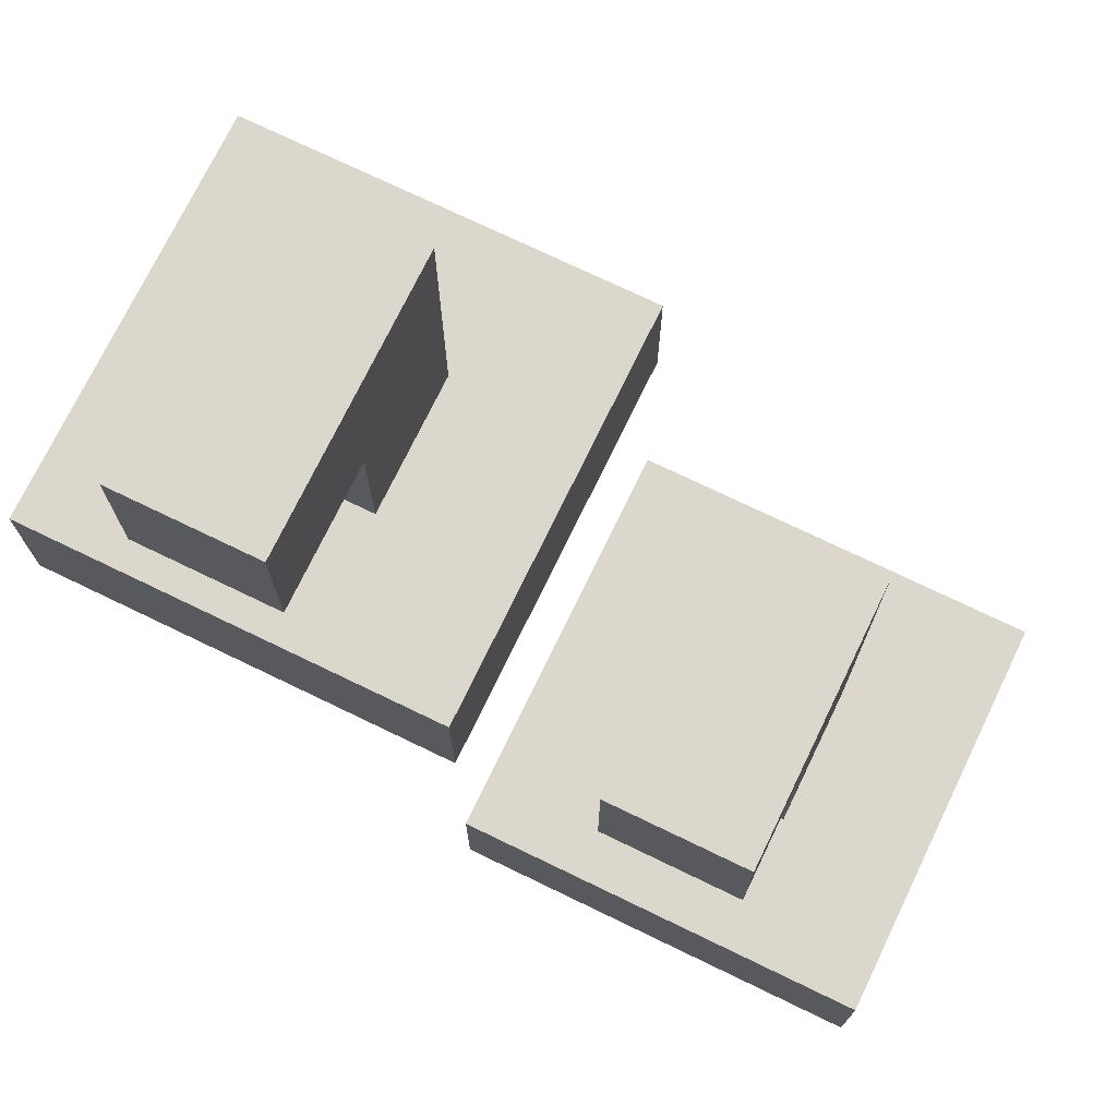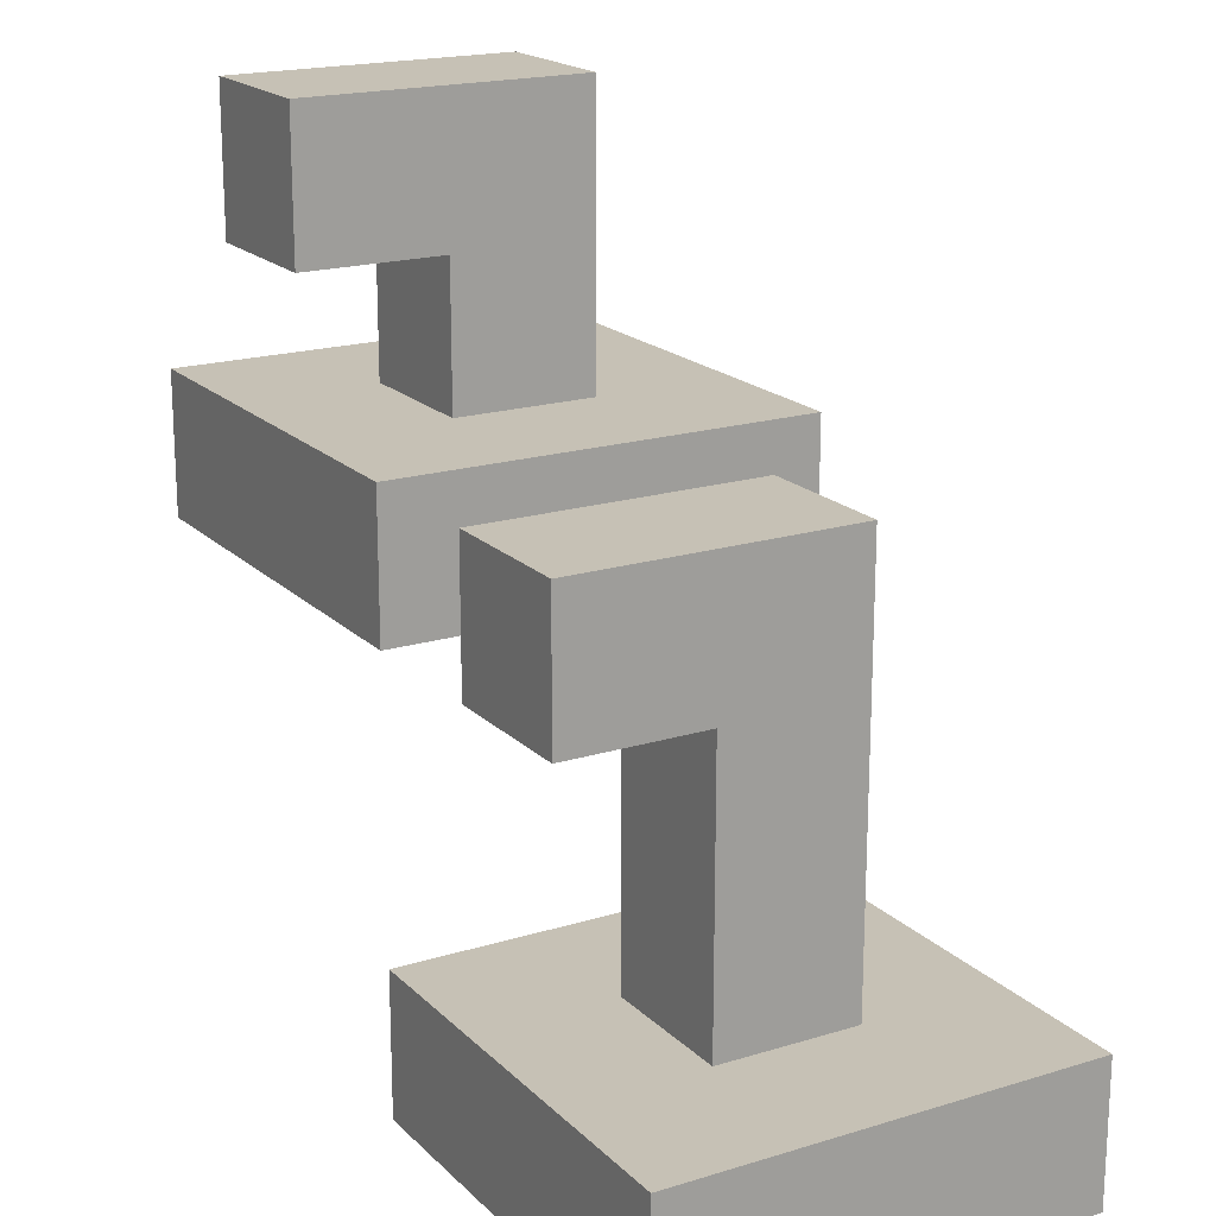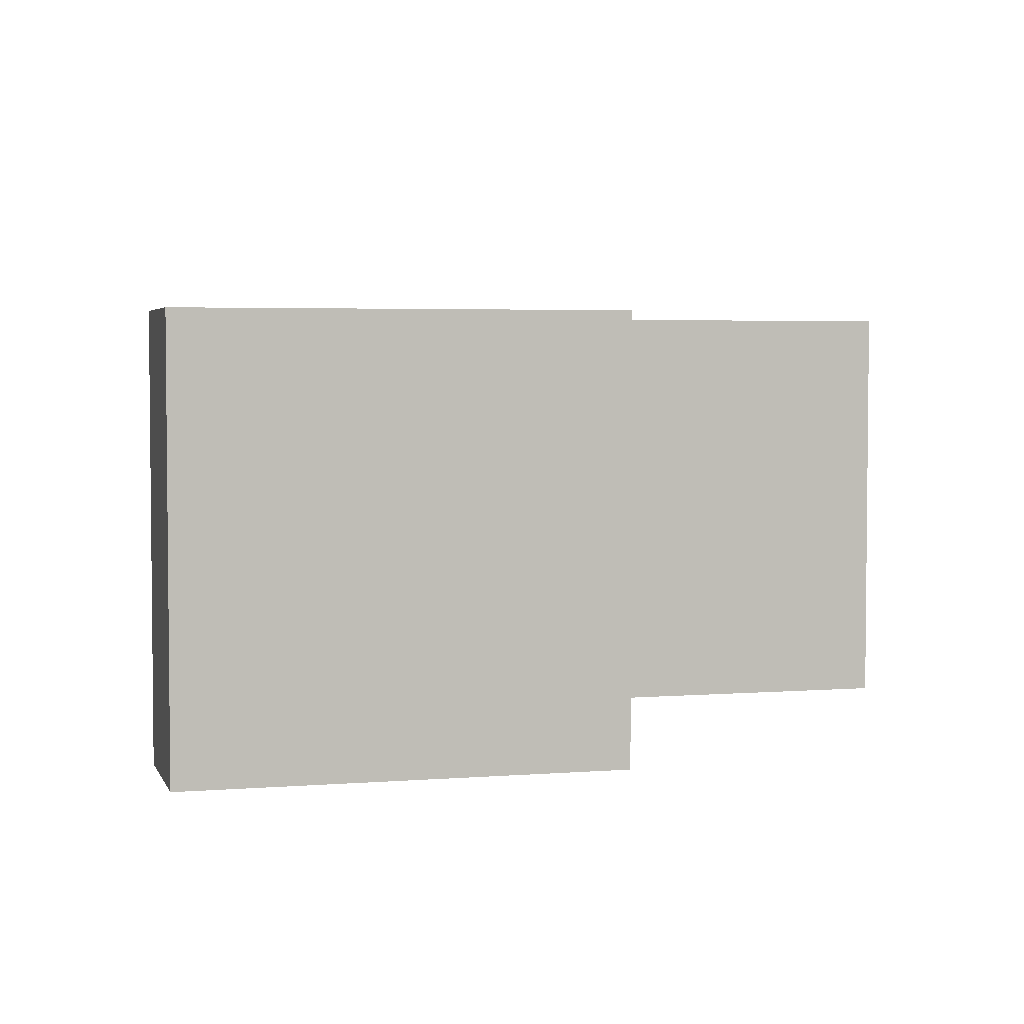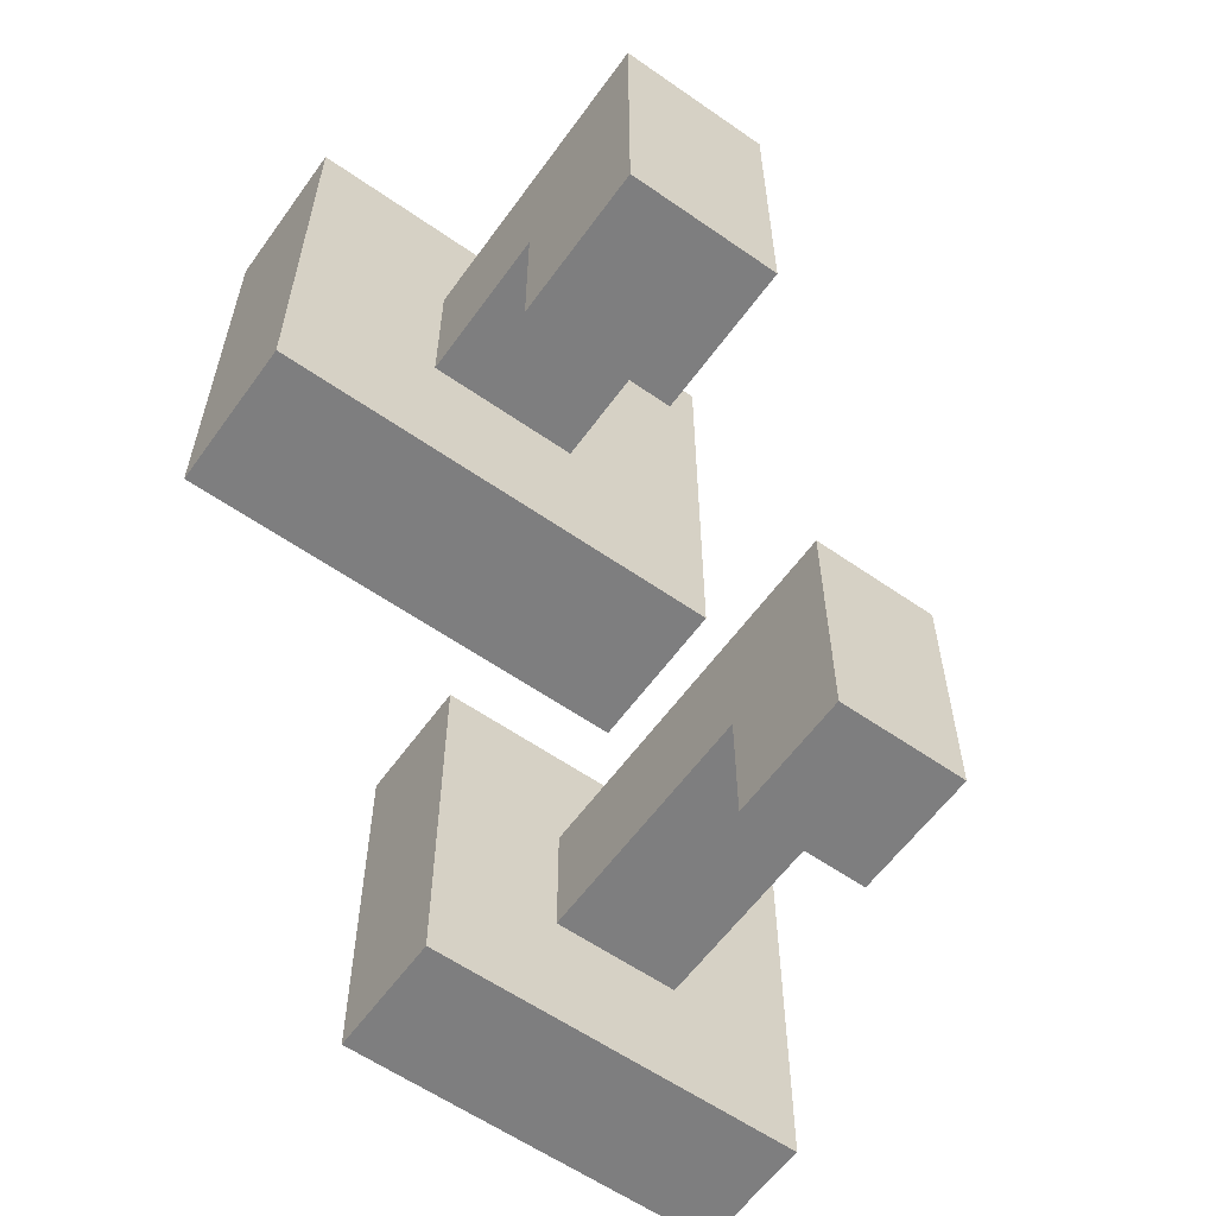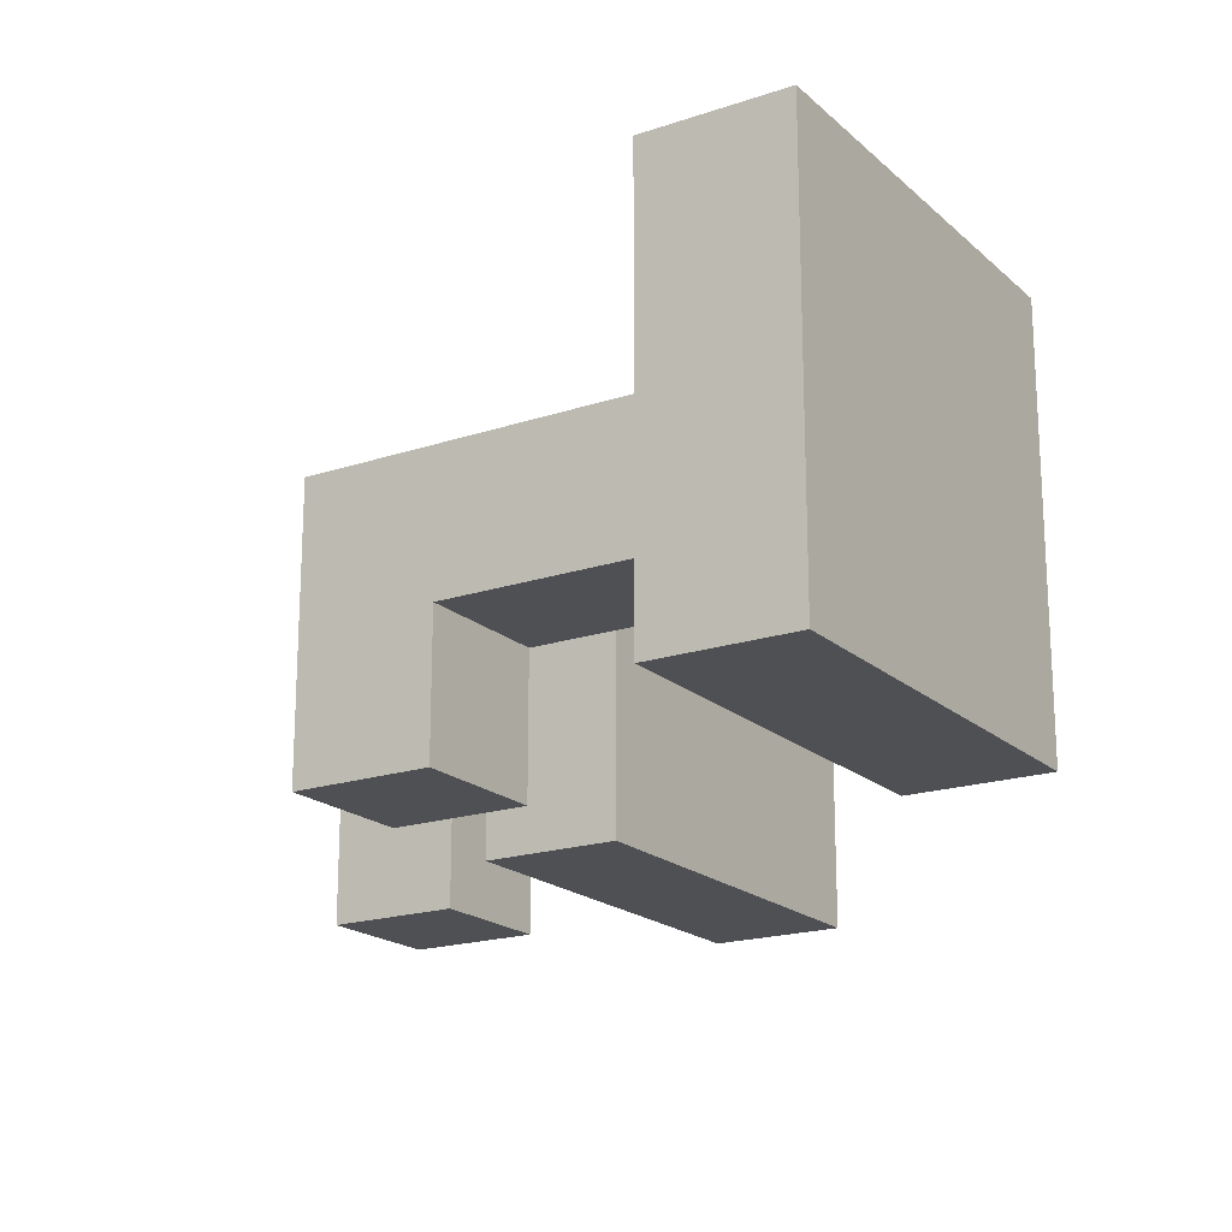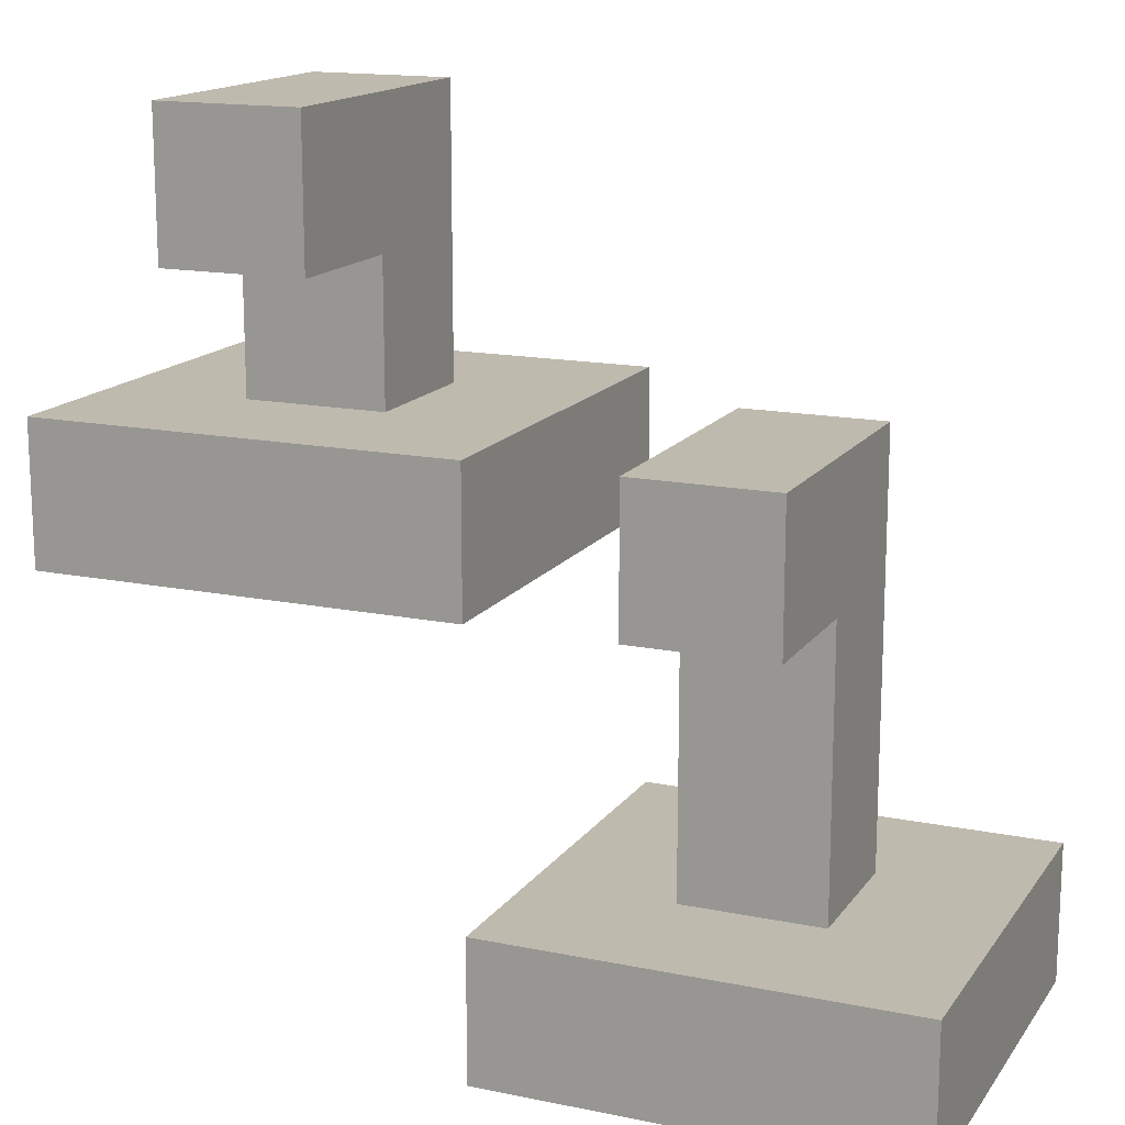
<metadata>
{"format":"obj","ext":"obj","renderer":"f3d","projection":"perspective","resolution":1024,"background":"white","views":[{"elev":73.4,"azim":25.8,"up":"+Z"},{"elev":18.8,"azim":59.7,"up":"+Z"},{"elev":3.8,"azim":165.0,"up":"+Y"},{"elev":-59.5,"azim":-35.6,"up":"+Y"},{"elev":-19.1,"azim":122.2,"up":"+Y"},{"elev":15.5,"azim":23.3,"up":"+Z"}]}
</metadata>
<code>
o
v -0.3 0.1 0
v -0.3 0.1 -0.1
v -0.3 0.4 0
v -0.3 0.4 -0.1
v -0.2 0.1 0.2
v -0.2 0.1 0.1
v -0.2 0.2 0.1
v -0.2 0.2 0
v -0.2 0.3 0.2
v -0.2 0.3 0
v 0 0.1 -0.3
v 0 0.1 -0.4
v 0 0.2 -0.3
v 0 0.2 -0.4
v 0 0.4 -0.3
v 0 0.4 -0.4
v 0.1 0.1 0
v 0.1 0.1 -0.1
v 0.1 0.2 -0.1
v 0.1 0.2 -0.3
v 0.1 0.3 0
v 0.1 0.3 -0.3
v -0.1 0.1 0.2
v -0.1 0.1 0.1
v -0.1 0.2 0.1
v -0.1 0.2 0
v -0.1 0.3 0.2
v -0.1 0.3 0
v 0 0.1 0
v 0 0.1 -0.1
v 0 0.2 0
v 0 0.2 -0.1
v 0 0.4 0
v 0 0.4 -0.1
v 0.2 0.1 0
v 0.2 0.1 -0.1
v 0.2 0.2 -0.1
v 0.2 0.2 -0.3
v 0.2 0.3 0
v 0.2 0.3 -0.3
v 0.3 0.1 -0.3
v 0.3 0.1 -0.4
v 0.3 0.2 -0.3
v 0.3 0.2 -0.4
v 0.3 0.4 -0.3
v 0.3 0.4 -0.4
v -0.2 0.1 0.2
v -0.2 0.3 0.2
v -0.1 0.1 0.2
v -0.1 0.3 0.2
v -0.3 0.1 0
v -0.3 0.4 0
v -0.2 0.2 0
v -0.2 0.3 0
v -0.1 0.1 0
v -0.1 0.2 0
v -0.1 0.3 0
v 0 0.1 0
v 0 0.2 0
v 0 0.4 0
v 0.1 0.1 0
v 0.1 0.3 0
v 0.2 0.1 0
v 0.2 0.3 0
v 0 0.1 -0.3
v 0 0.2 -0.3
v 0 0.4 -0.3
v 0.1 0.1 -0.3
v 0.1 0.2 -0.3
v 0.1 0.3 -0.3
v 0.1 0.4 -0.3
v 0.2 0.2 -0.3
v 0.2 0.3 -0.3
v 0.3 0.1 -0.3
v 0.3 0.2 -0.3
v 0.3 0.4 -0.3
v -0.2 0.1 0.1
v -0.2 0.2 0.1
v -0.1 0.1 0.1
v -0.1 0.2 0.1
v -0.3 0.1 -0.1
v -0.3 0.4 -0.1
v -0.1 0.1 -0.1
v -0.1 0.2 -0.1
v 0 0.1 -0.1
v 0 0.2 -0.1
v 0 0.4 -0.1
v 0.1 0.1 -0.1
v 0.1 0.2 -0.1
v 0.2 0.1 -0.1
v 0.2 0.2 -0.1
v 0 0.1 -0.4
v 0 0.2 -0.4
v 0 0.4 -0.4
v 0.1 0.1 -0.4
v 0.1 0.2 -0.4
v 0.1 0.3 -0.4
v 0.1 0.4 -0.4
v 0.2 0.2 -0.4
v 0.2 0.3 -0.4
v 0.3 0.1 -0.4
v 0.3 0.2 -0.4
v 0.3 0.4 -0.4
v -0.2 0.1 0.2
v -0.1 0.1 0.2
v -0.2 0.1 0.1
v -0.1 0.1 0.1
v -0.3 0.1 0
v -0.1 0.1 0
v 0 0.1 0
v 0.1 0.1 0
v 0.2 0.1 0
v -0.3 0.1 -0.1
v -0.1 0.1 -0.1
v 0 0.1 -0.1
v 0.1 0.1 -0.1
v 0.2 0.1 -0.1
v 0 0.1 -0.3
v 0.1 0.1 -0.3
v 0.3 0.1 -0.3
v 0 0.1 -0.4
v 0.1 0.1 -0.4
v 0.3 0.1 -0.4
v -0.2 0.2 0.1
v -0.1 0.2 0.1
v -0.2 0.2 0
v -0.1 0.2 0
v 0.1 0.2 -0.1
v 0.2 0.2 -0.1
v 0.1 0.2 -0.3
v 0.2 0.2 -0.3
v -0.2 0.3 0.2
v -0.1 0.3 0.2
v -0.2 0.3 0
v -0.1 0.3 0
v 0.1 0.3 0
v 0.2 0.3 0
v 0.1 0.3 -0.3
v 0.2 0.3 -0.3
v -0.3 0.4 0
v 0 0.4 0
v -0.3 0.4 -0.1
v 0 0.4 -0.1
v 0 0.4 -0.3
v 0.1 0.4 -0.3
v 0.3 0.4 -0.3
v 0 0.4 -0.4
v 0.1 0.4 -0.4
v 0.3 0.4 -0.4
f 3 2 1
f 4 2 3
f 7 6 5
f 9 7 5
f 9 8 7
f 10 8 9
f 13 12 11
f 14 12 13
f 15 14 13
f 16 14 15
f 19 18 17
f 21 19 17
f 21 20 19
f 22 20 21
f 23 24 25
f 23 25 27
f 25 26 27
f 27 26 28
f 29 30 31
f 31 30 32
f 31 32 33
f 33 32 34
f 35 36 37
f 35 37 39
f 37 38 39
f 39 38 40
f 41 42 43
f 43 42 44
f 43 44 45
f 45 44 46
f 49 48 47
f 50 48 49
f 53 52 51
f 54 52 53
f 55 53 51
f 56 53 55
f 57 52 54
f 58 56 55
f 59 57 56
f 59 56 58
f 60 52 57
f 60 57 59
f 63 62 61
f 64 62 63
f 68 66 65
f 69 67 66
f 69 66 68
f 70 67 69
f 71 67 70
f 72 69 68
f 73 71 70
f 74 72 68
f 75 73 72
f 75 72 74
f 76 71 73
f 76 73 75
f 77 78 79
f 79 78 80
f 81 82 83
f 83 82 84
f 83 84 85
f 84 82 86
f 85 84 86
f 86 82 87
f 88 89 90
f 90 89 91
f 92 93 95
f 93 94 96
f 95 93 96
f 96 94 97
f 97 94 98
f 95 96 99
f 96 97 99
f 97 98 100
f 99 97 100
f 95 99 101
f 99 100 102
f 101 99 102
f 100 98 103
f 102 100 103
f 106 105 104
f 107 105 106
f 113 109 108
f 114 110 109
f 114 109 113
f 115 110 114
f 116 112 111
f 117 112 116
f 121 119 118
f 122 120 119
f 122 119 121
f 123 120 122
f 126 125 124
f 127 125 126
f 130 129 128
f 131 129 130
f 132 133 134
f 134 133 135
f 136 137 138
f 138 137 139
f 140 141 142
f 142 141 143
f 144 145 147
f 145 146 148
f 147 145 148
f 148 146 149

</code>
